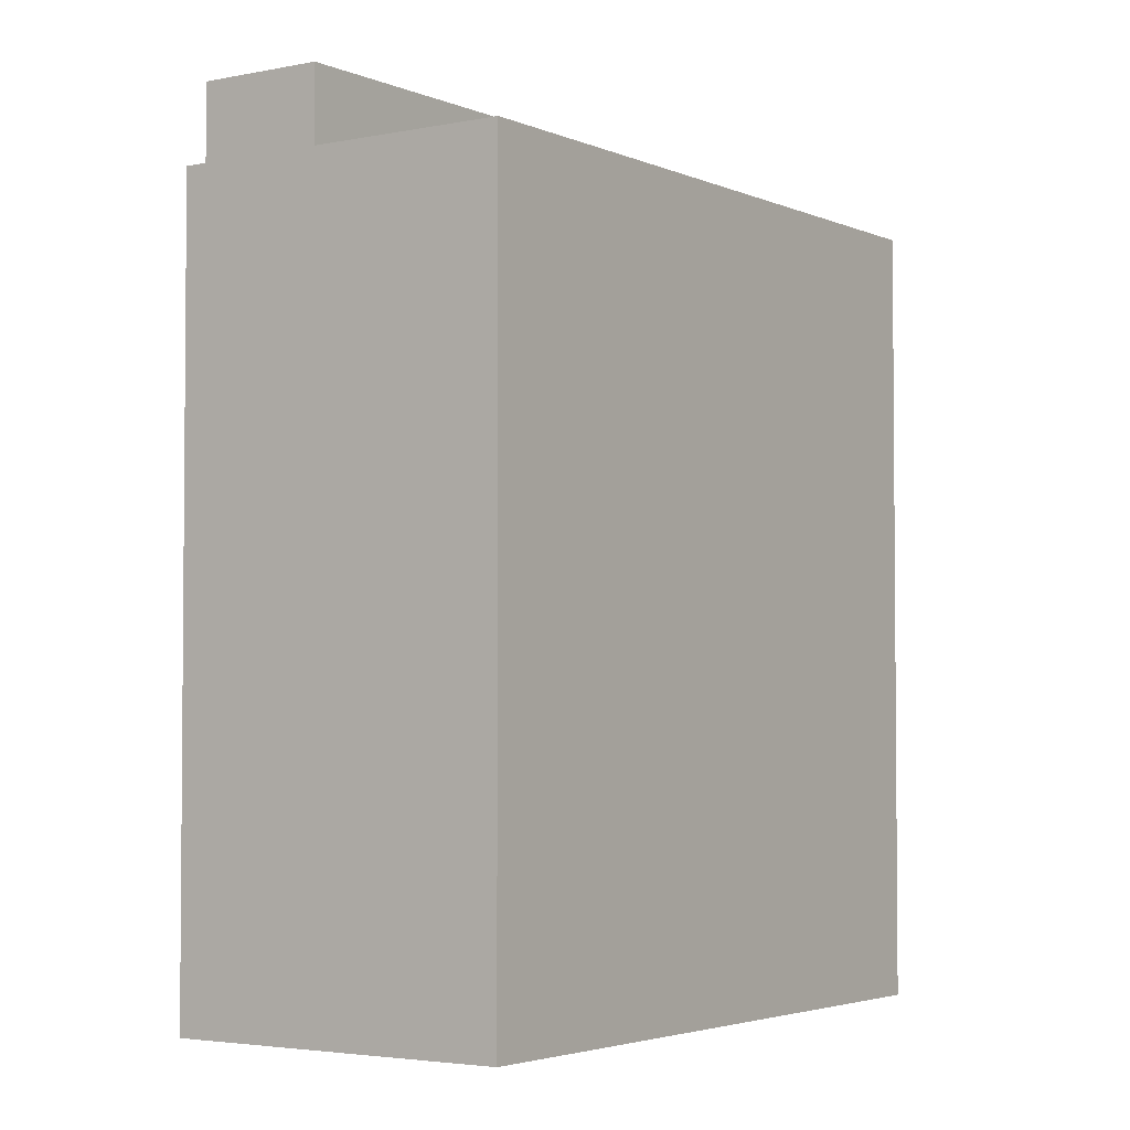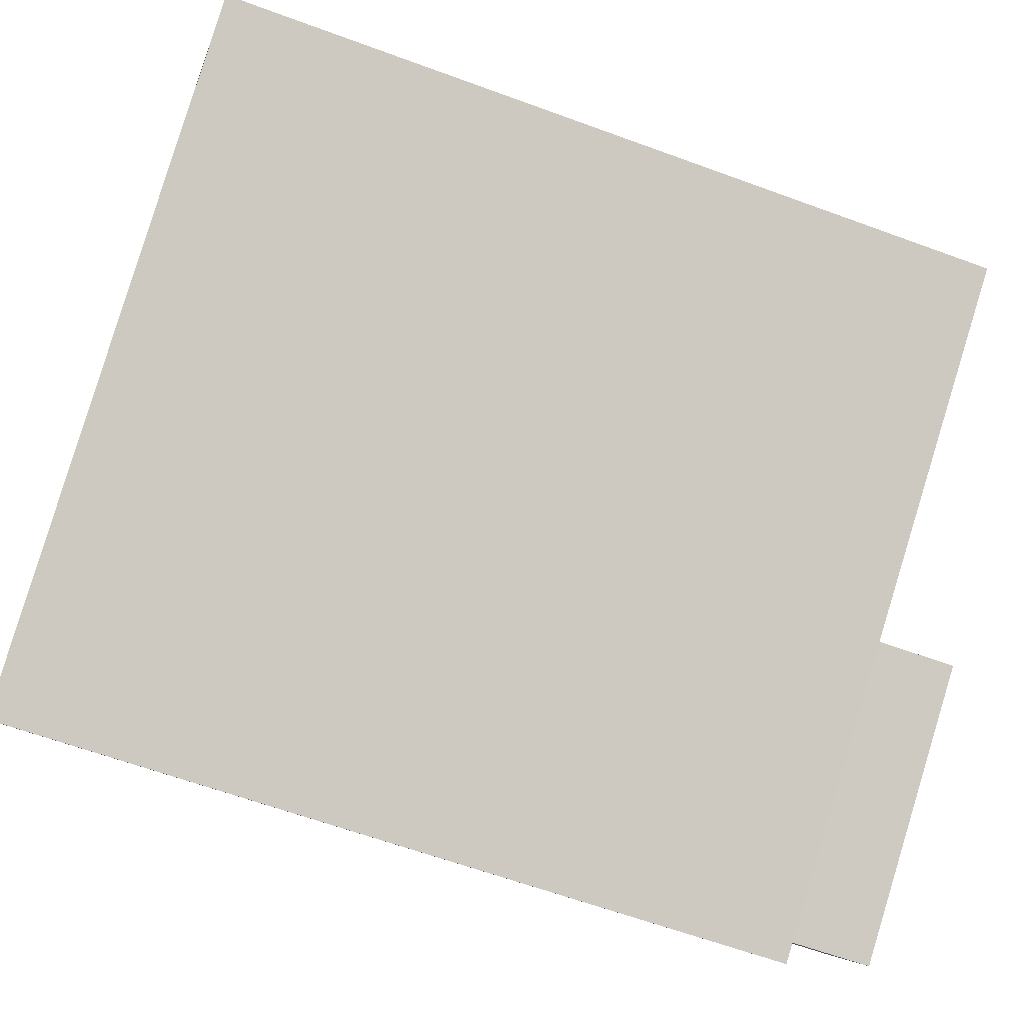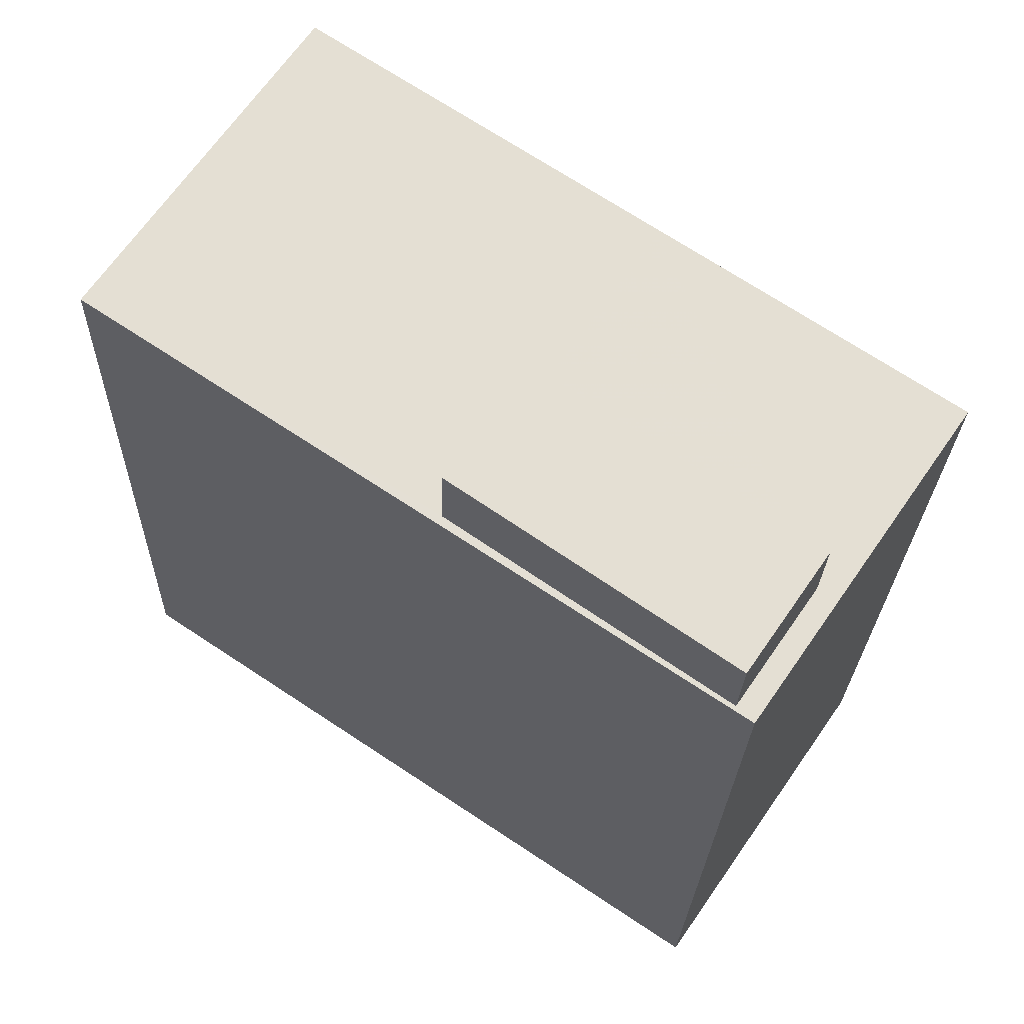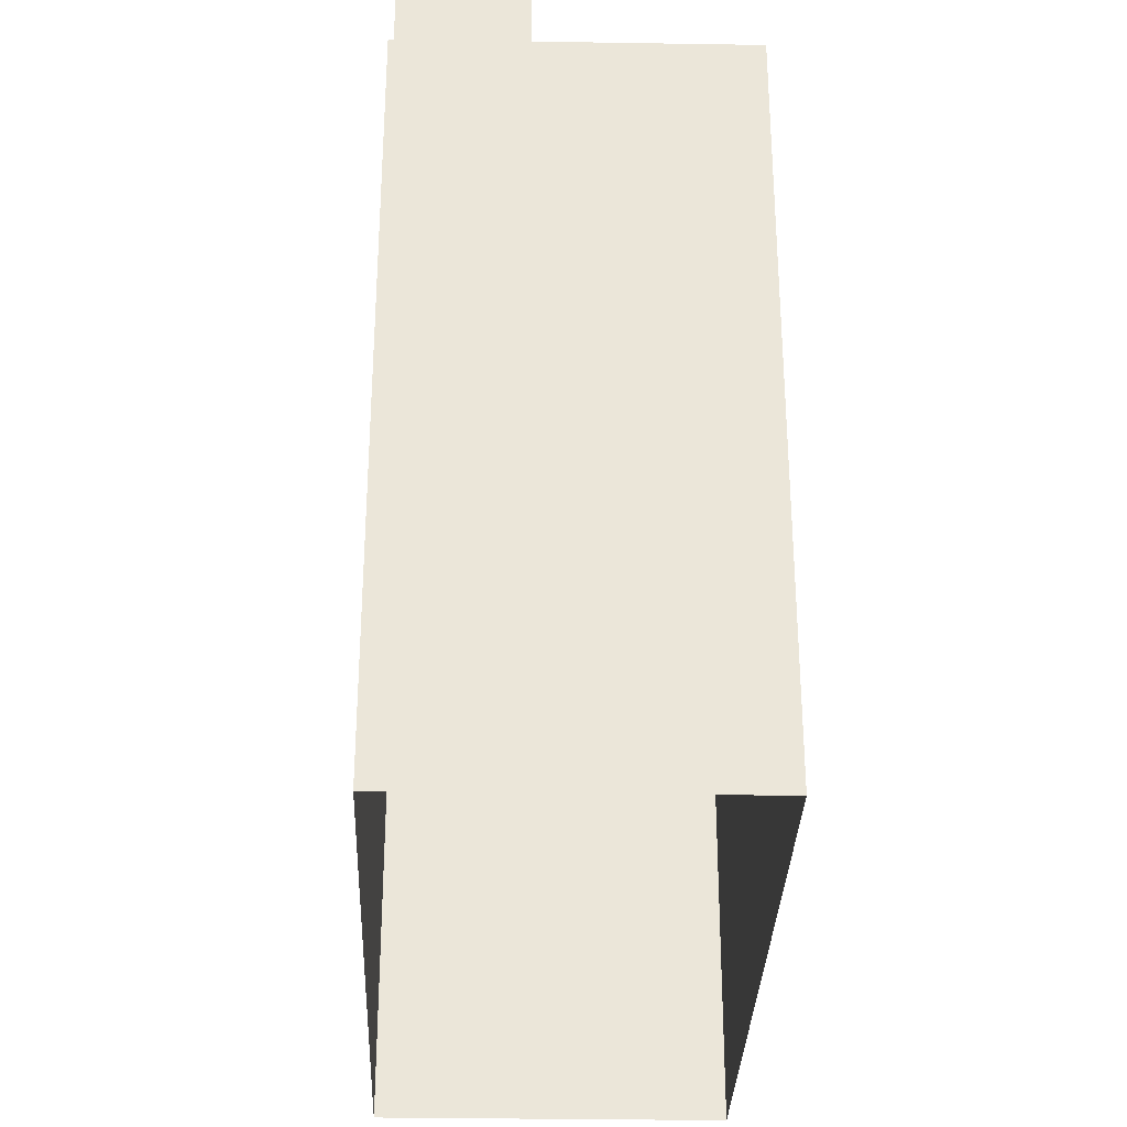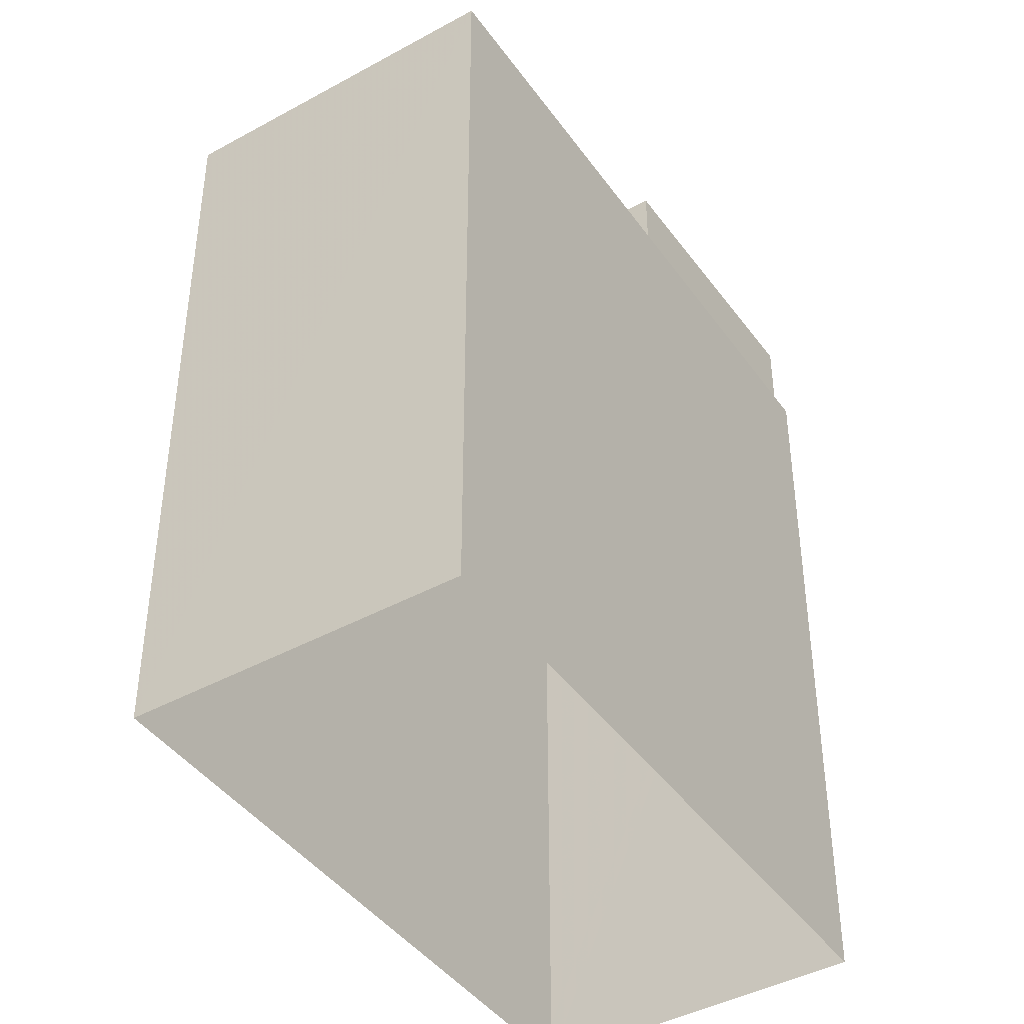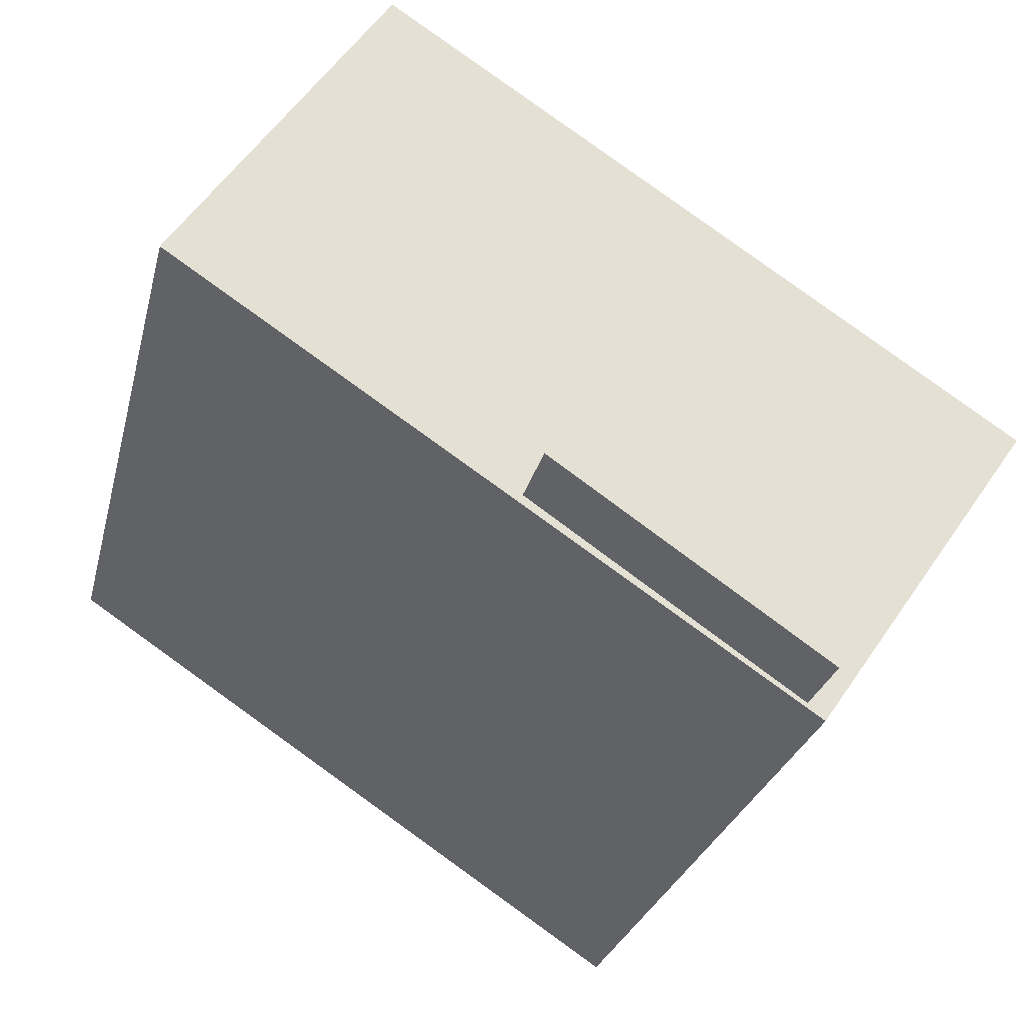
<metadata>
{"format":"obj","ext":"obj","renderer":"f3d","projection":"perspective","resolution":1024,"background":"white","views":[{"elev":-3.3,"azim":90.7,"up":"+Z"},{"elev":-61.8,"azim":-110.6,"up":"+Y"},{"elev":-23.2,"azim":-1.5,"up":"+Y"},{"elev":-32.2,"azim":54.2,"up":"+Z"},{"elev":-42.5,"azim":-91.2,"up":"+Z"},{"elev":-25.6,"azim":-12.7,"up":"+Y"}]}
</metadata>
<code>
v -1.221e+04 -3.396e+04 33.64
v -1.221e+04 -3.394e+04 33.64
v -1.22e+04 -3.395e+04 33.64
v -1.222e+04 -3.395e+04 33.64
v -1.221e+04 -3.395e+04 49.86
v -1.222e+04 -3.395e+04 49.86
v -1.221e+04 -3.395e+04 49.86
v -1.221e+04 -3.394e+04 49.86
v -1.221e+04 -3.395e+04 49.86
v -1.221e+04 -3.395e+04 49.86
v -1.22e+04 -3.395e+04 49.86
v -1.22e+04 -3.395e+04 49.86
v -1.221e+04 -3.396e+04 49.86
v -1.221e+04 -3.395e+04 49.86
v -1.221e+04 -3.395e+04 51.54
v -1.22e+04 -3.395e+04 51.54
v -1.221e+04 -3.395e+04 51.54
v -1.221e+04 -3.395e+04 51.54
f 1 2 3
f 1 4 2
f 5 6 7
f 8 6 9
f 10 8 9
f 5 9 6
f 11 12 10
f 12 11 13
f 13 14 7
f 10 9 11
f 7 14 5
f 11 14 13
f 15 16 17
f 18 15 17
f 7 4 1
f 1 13 7
f 6 4 7
f 6 2 4
f 6 8 2
f 2 10 3
f 3 10 12
f 8 10 2
f 3 13 1
f 3 12 13
f 9 17 16
f 11 9 16
f 11 16 15
f 14 11 15
f 5 15 18
f 5 14 15
f 9 18 17
f 9 5 18

</code>
